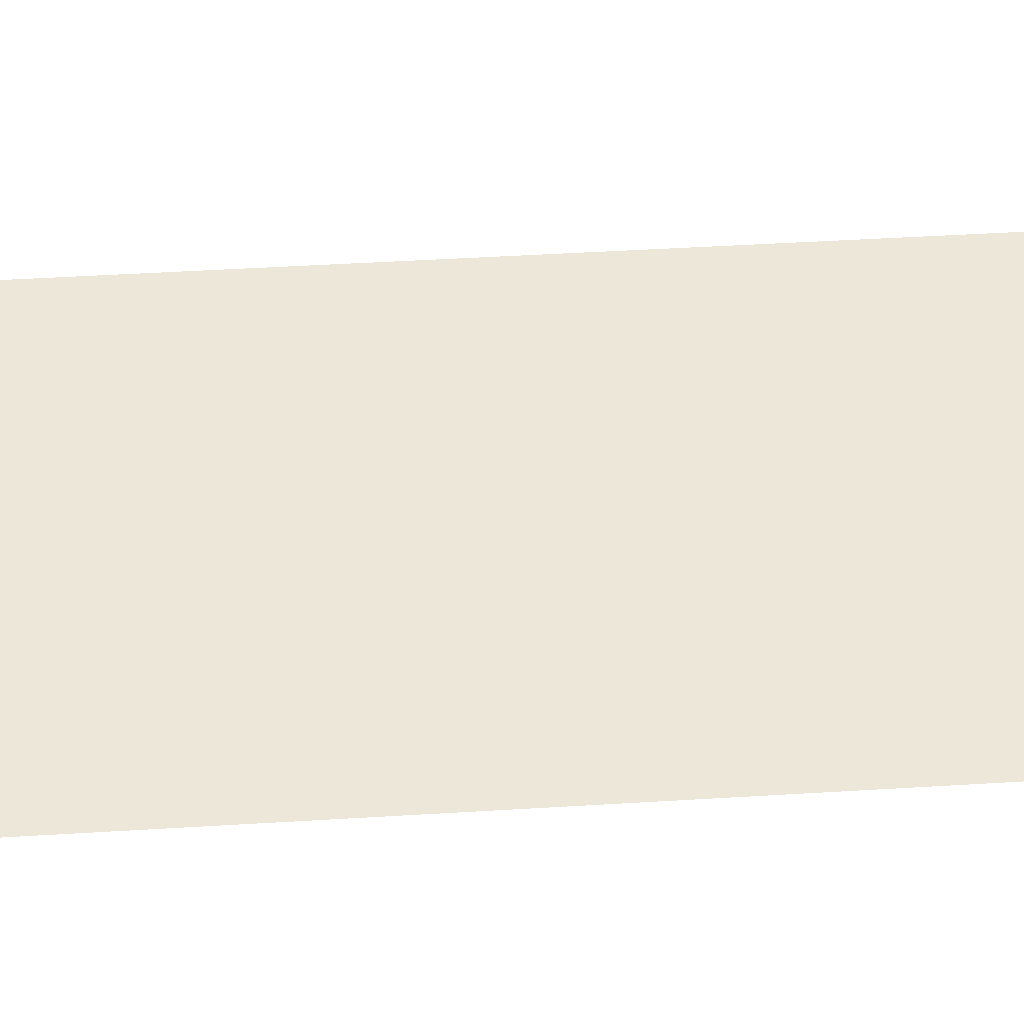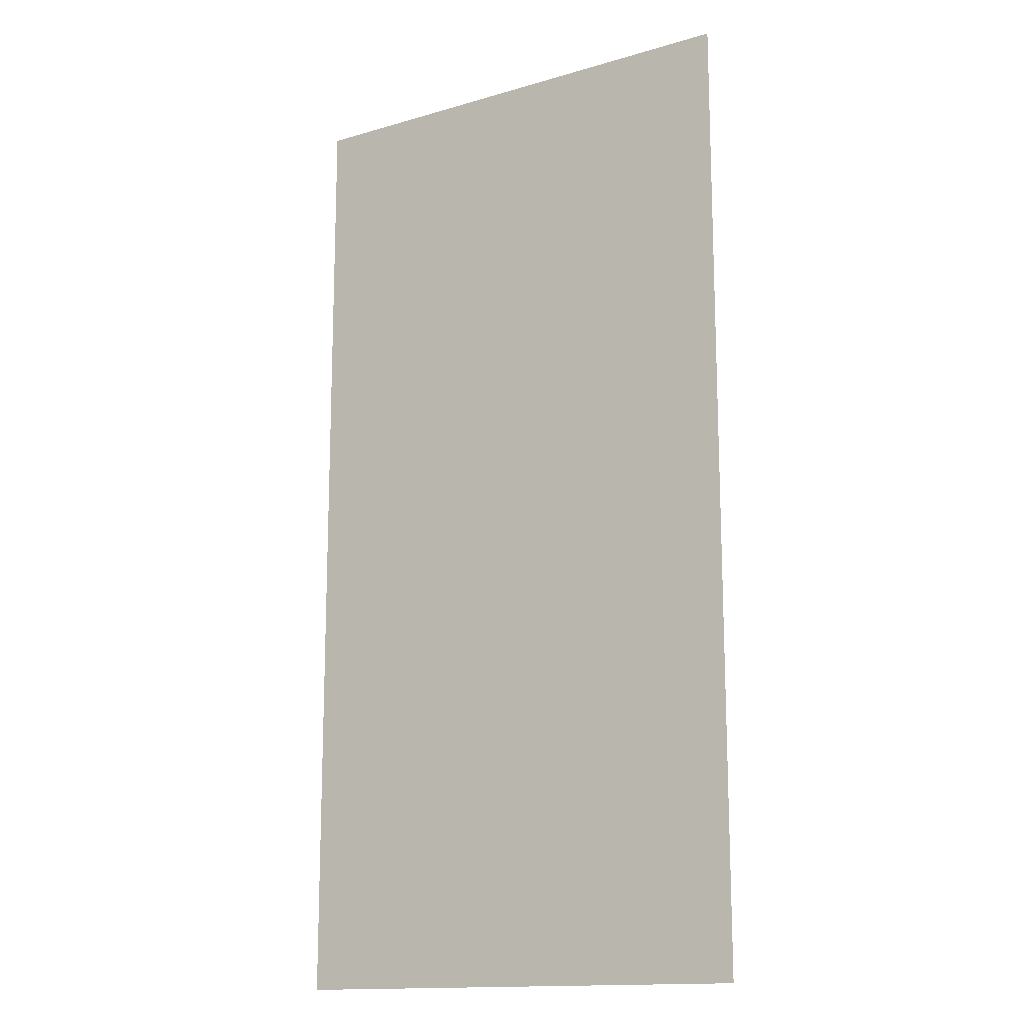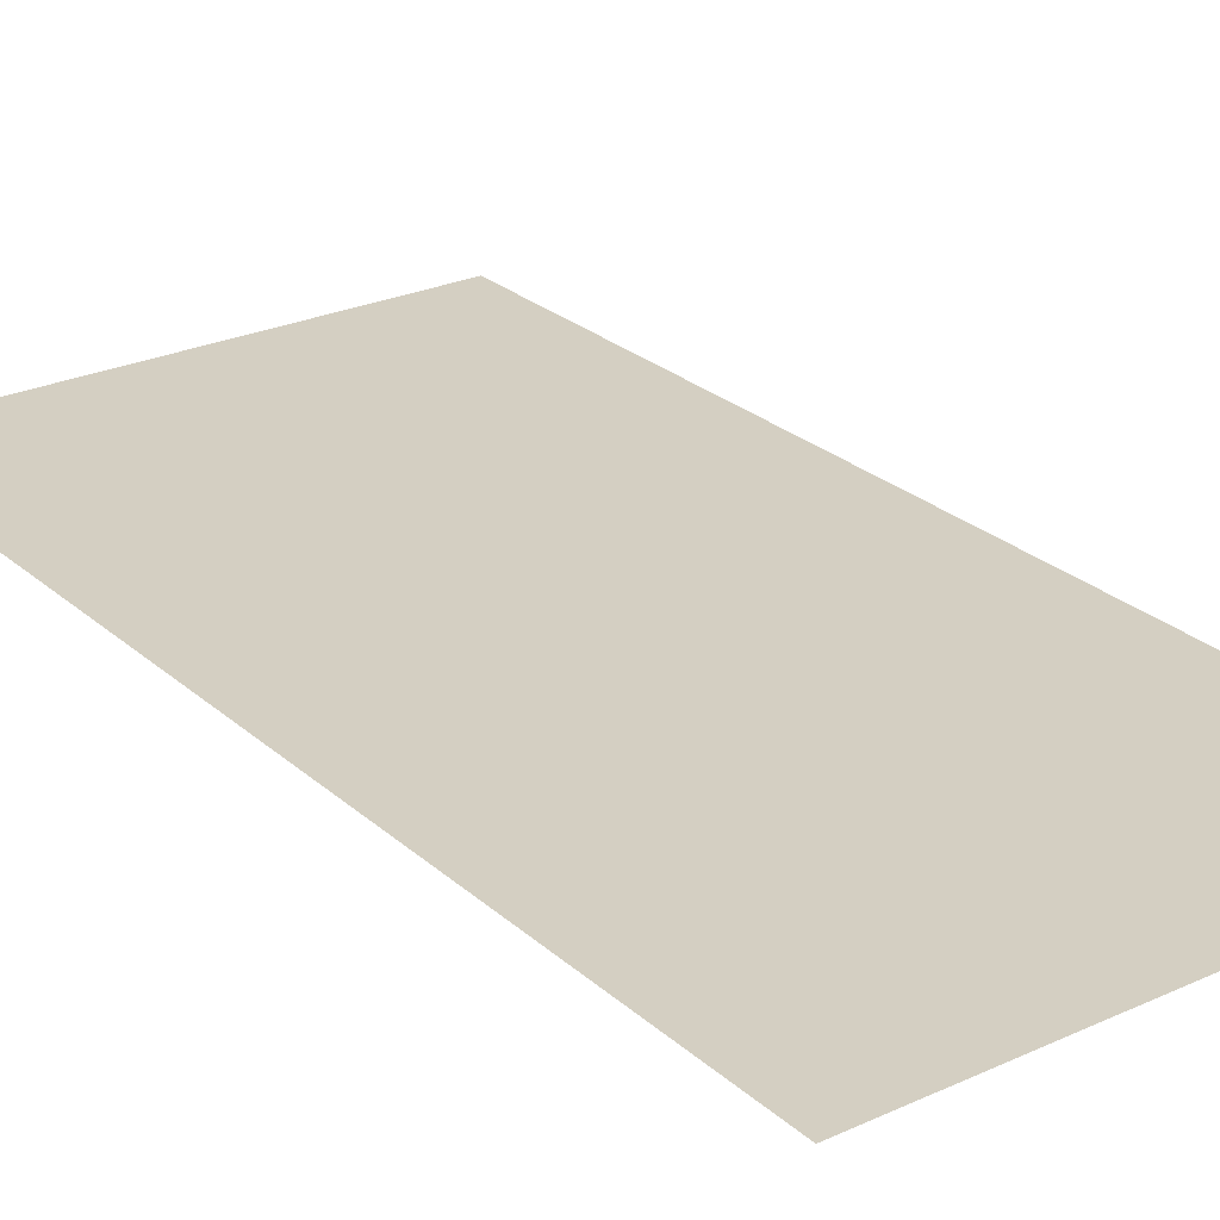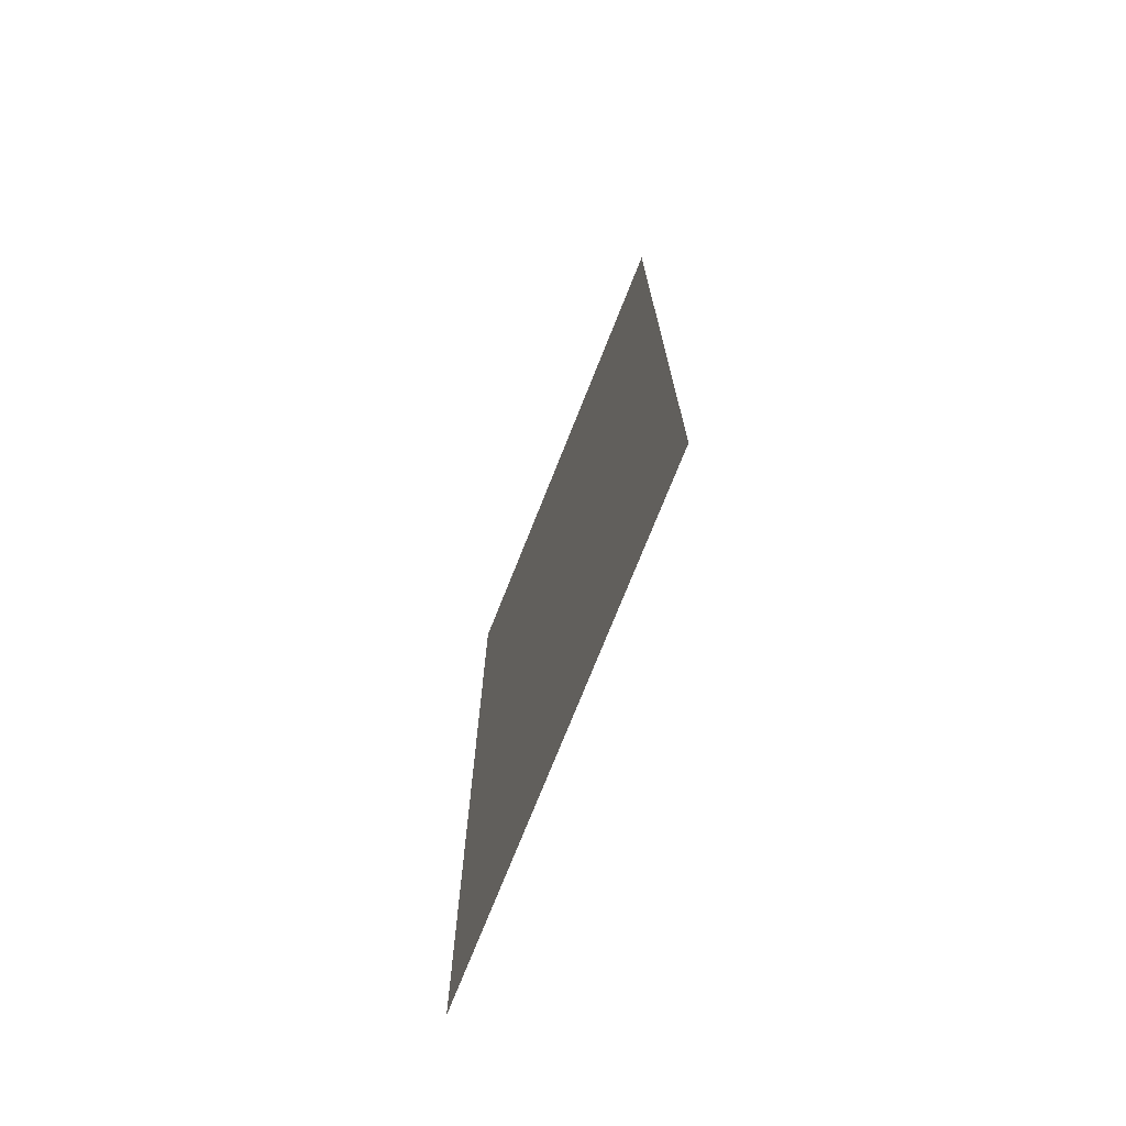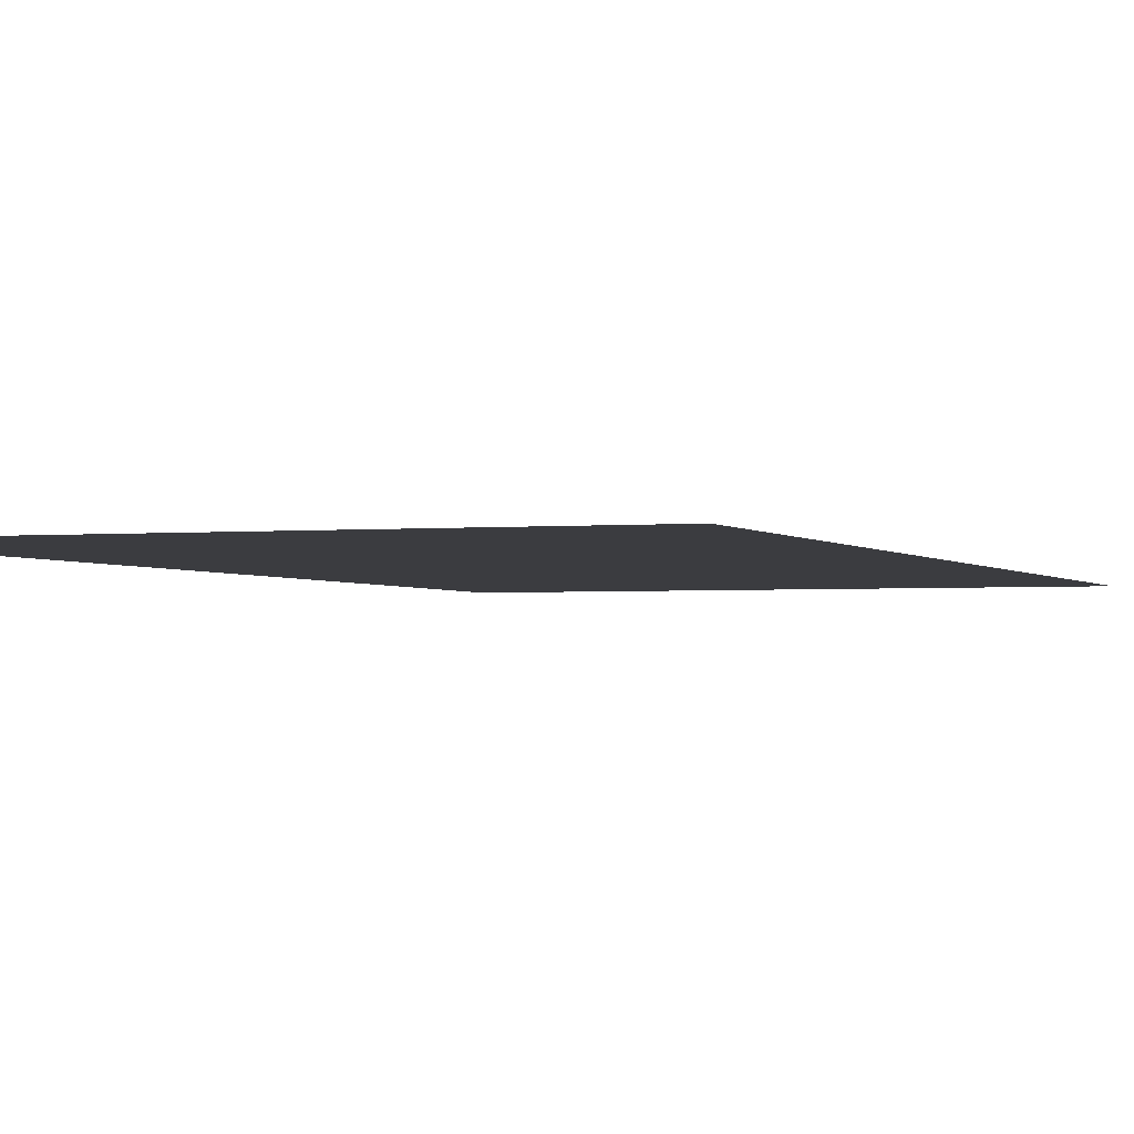
<metadata>
{"format":"obj","ext":"obj","renderer":"f3d","projection":"perspective","resolution":1024,"background":"white","views":[{"elev":49.8,"azim":-93.8,"up":"+Z"},{"elev":-14.8,"azim":32.3,"up":"+Y"},{"elev":25.8,"azim":-36.1,"up":"+Z"},{"elev":-74.3,"azim":-111.7,"up":"+Y"},{"elev":-2.1,"azim":-160.3,"up":"+Z"}]}
</metadata>
<code>
v 0 5 0
v 5 5 0
v 5 -5 0
v 0 -5 0
v 0 0 0
v -5 -5 0
f 0 1 2 3 4

</code>
